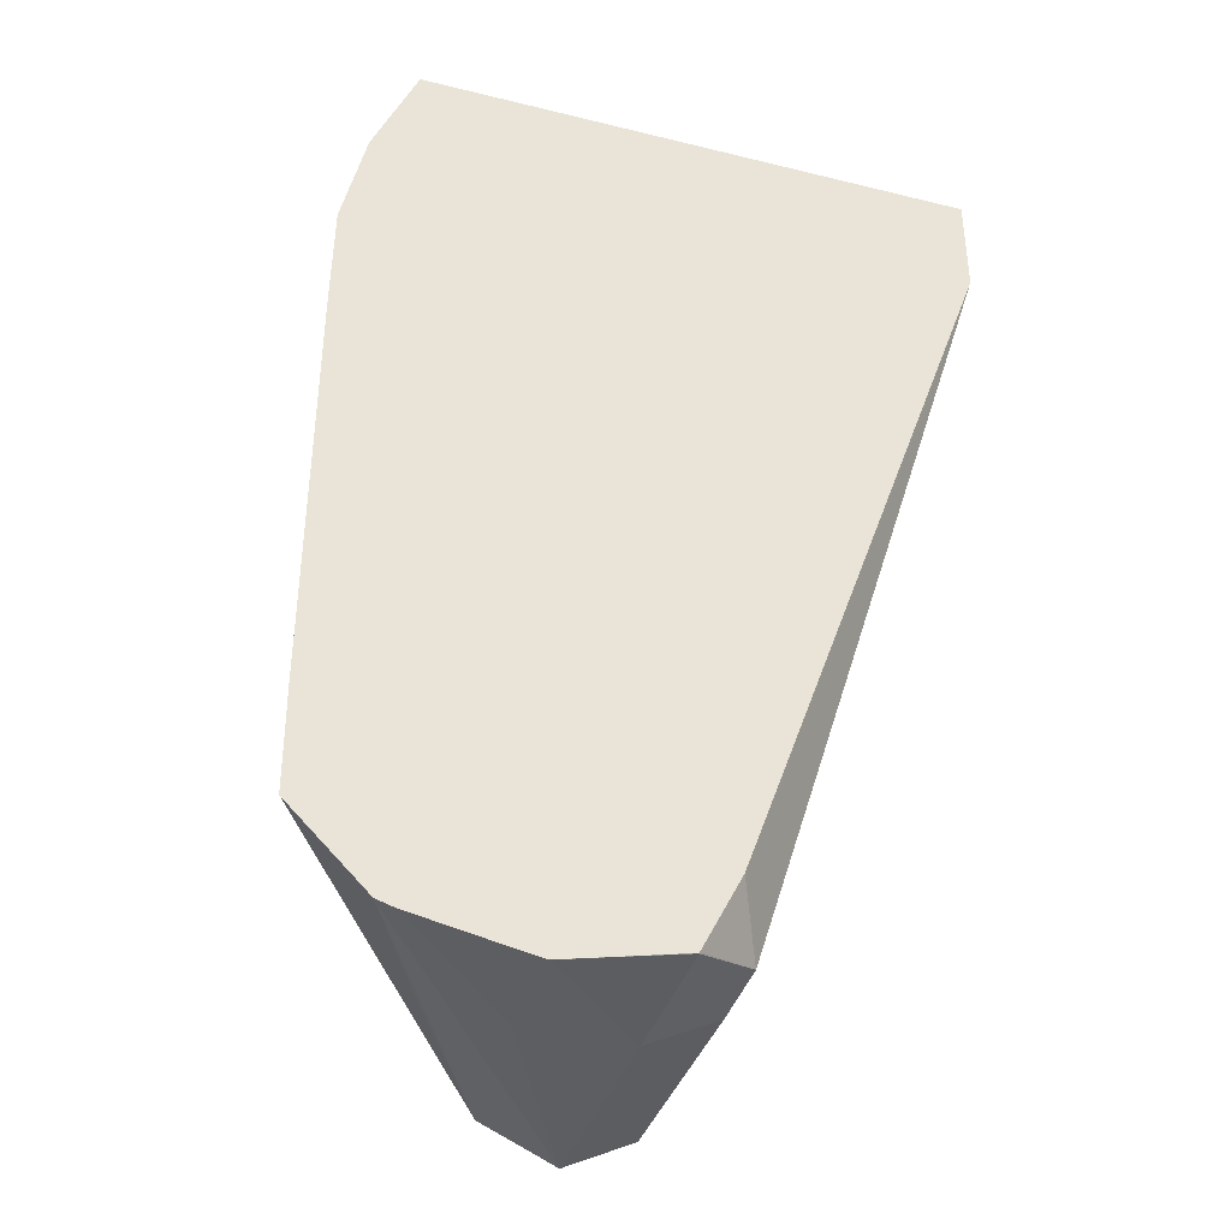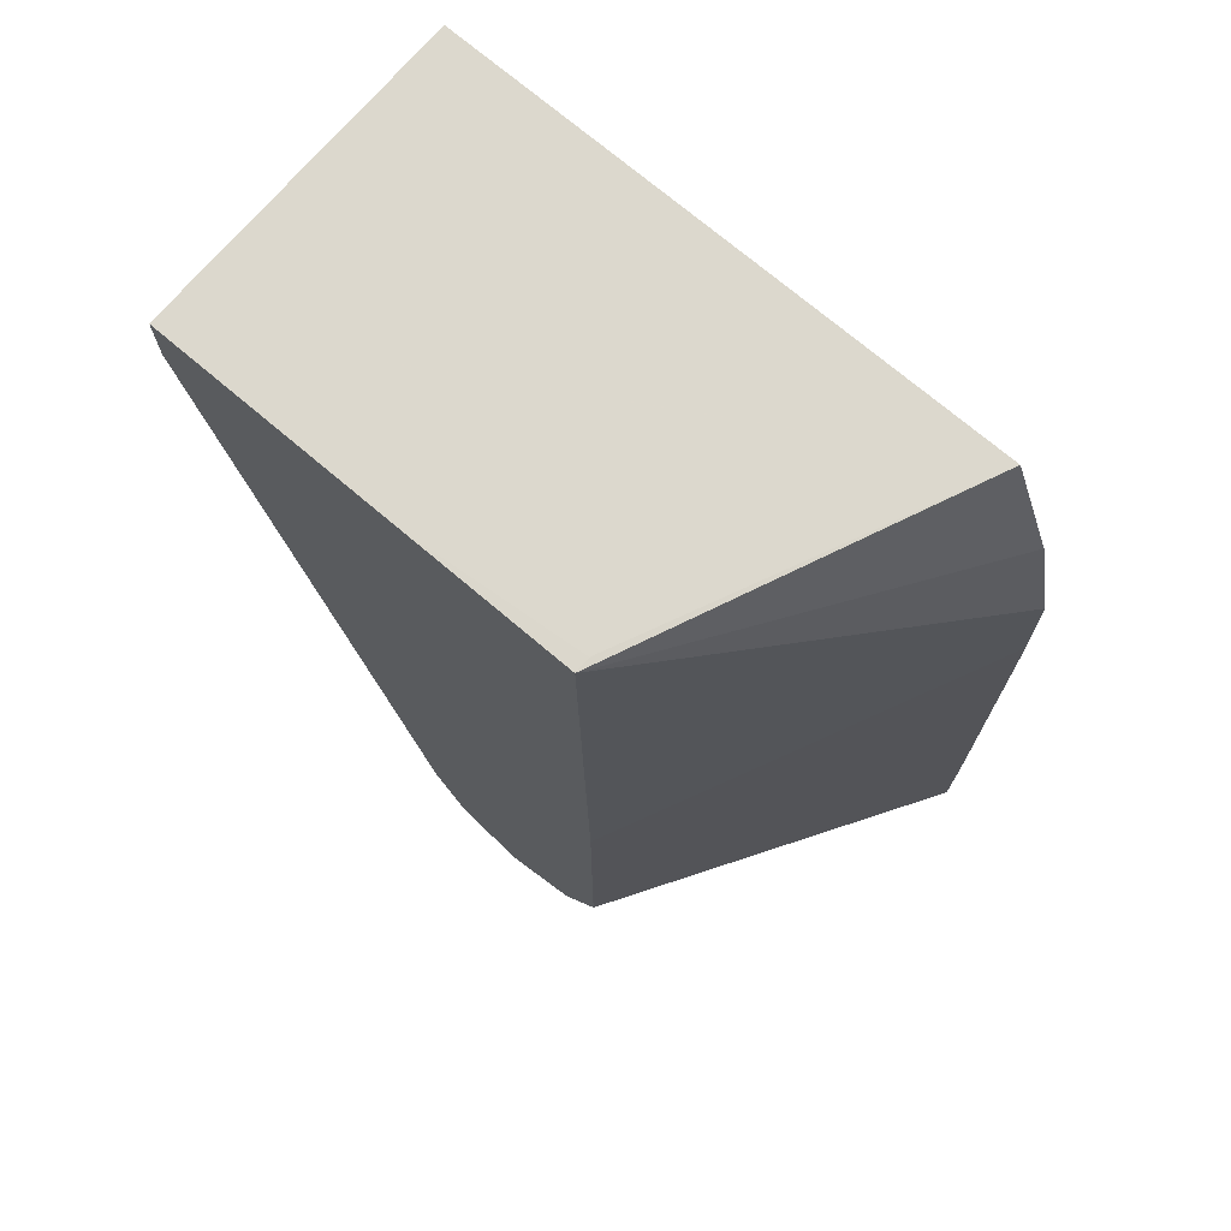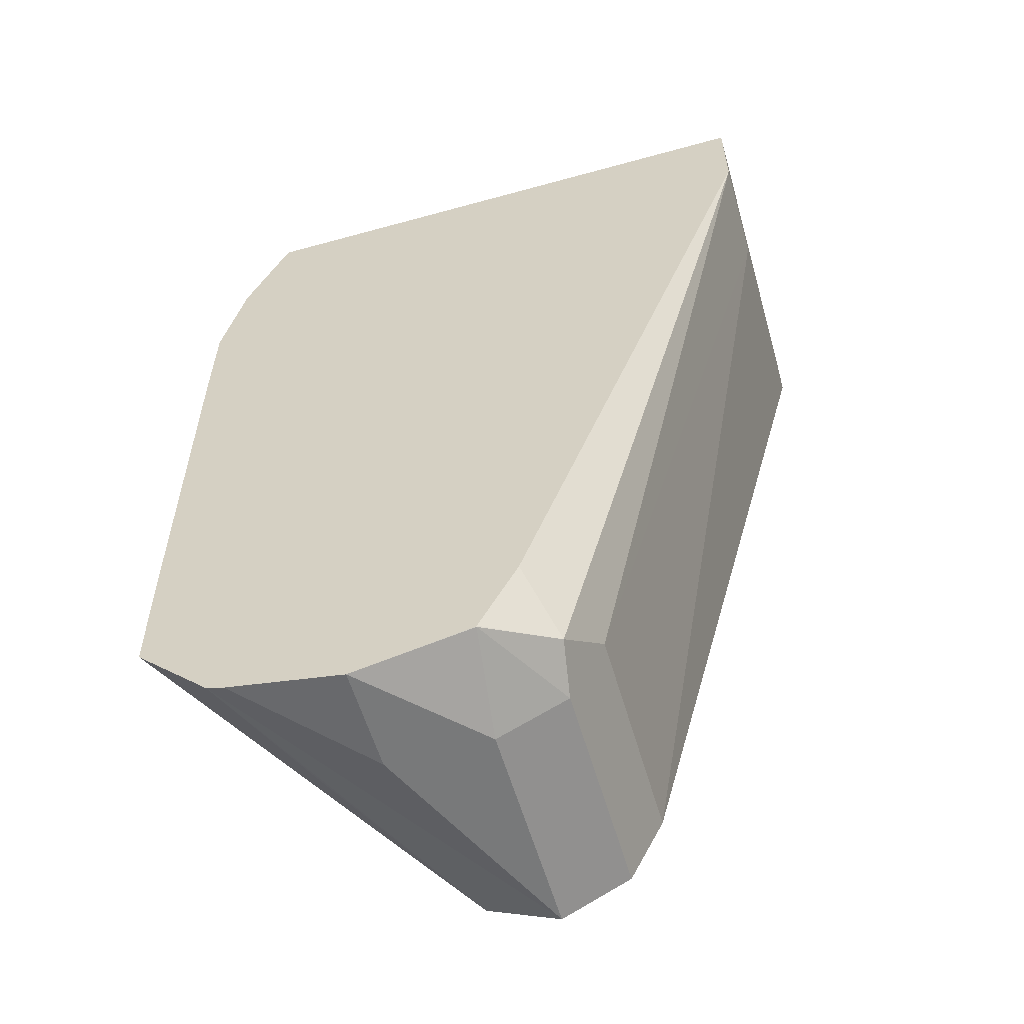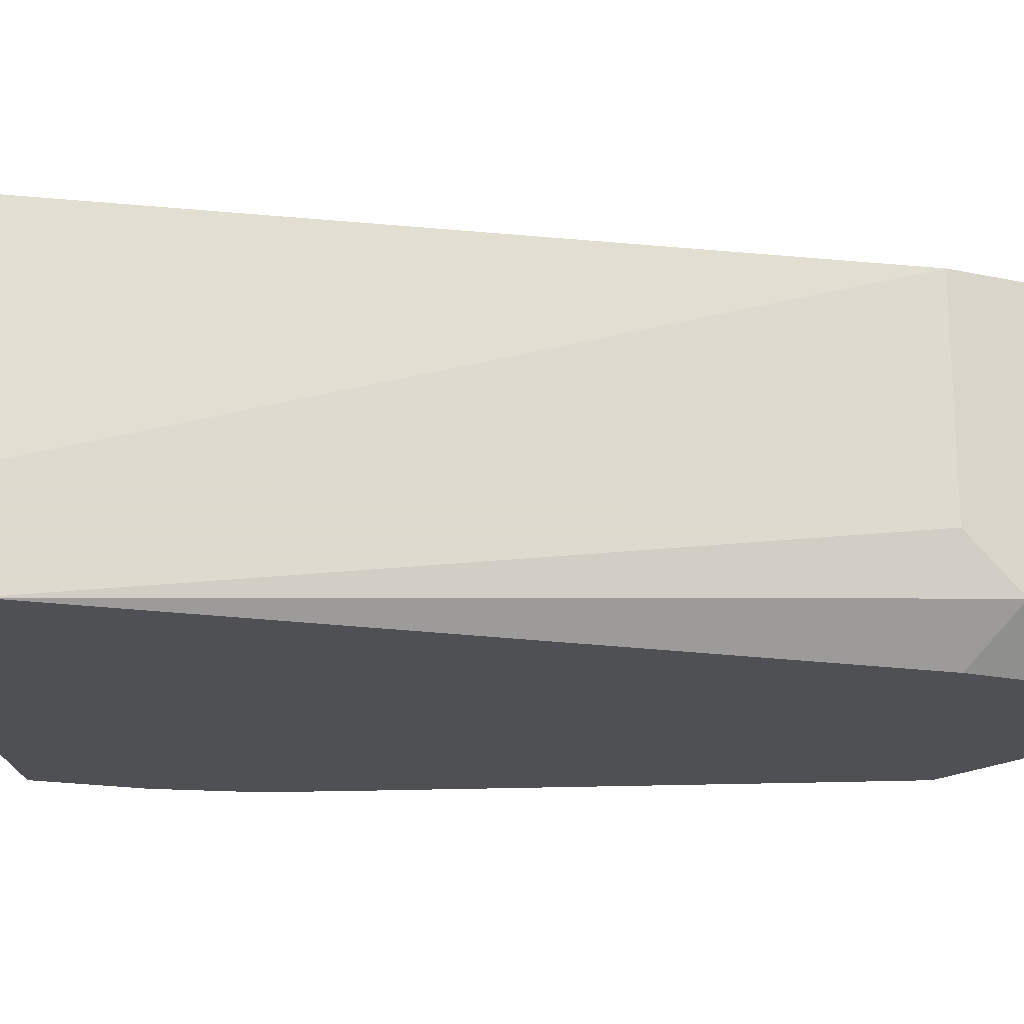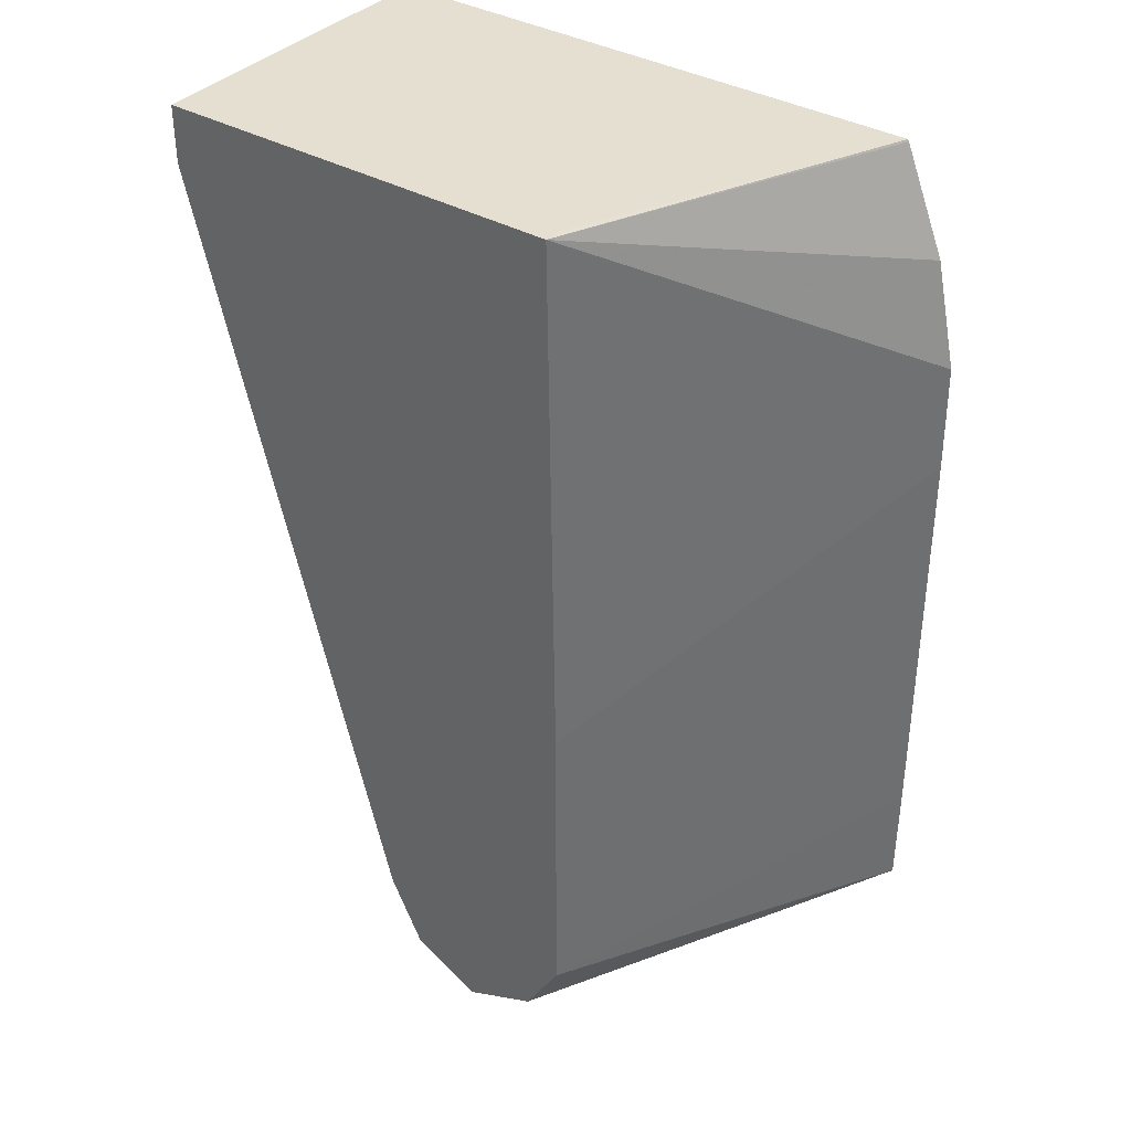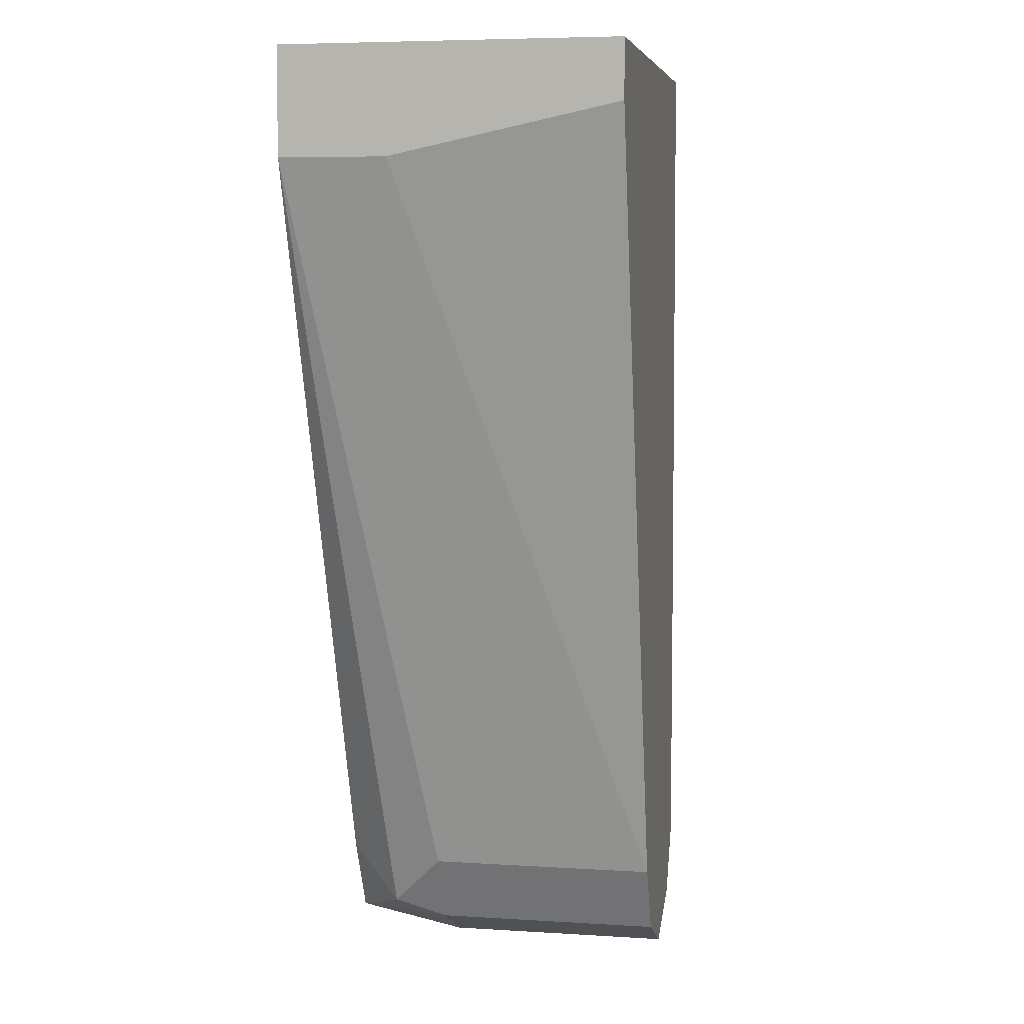
<metadata>
{"format":"obj","ext":"obj","renderer":"f3d","projection":"perspective","resolution":1024,"background":"white","views":[{"elev":-38.2,"azim":-17.3,"up":"+Z"},{"elev":72.4,"azim":-139.6,"up":"+Z"},{"elev":-57.7,"azim":16.0,"up":"+Z"},{"elev":-19.2,"azim":94.5,"up":"+Y"},{"elev":36.7,"azim":-143.5,"up":"+Z"},{"elev":5.9,"azim":100.9,"up":"+Z"}]}
</metadata>
<code>
v 0.4107 -0.1662 -0.2398
v 0.3294 -0.1662 -0.2398
v 0.4107 -0.2743 -0.2398
v 0.4107 -0.1662 -0.2586
v 0.2741 -0.1662 -0.2399
v 0.2741 -0.1713 -0.2398
v 0.227 -0.2743 -0.2398
v 0.4107 -0.2743 -0.274
v 0.4107 -0.2399 -0.2743
v 0.3427 -0.1662 -0.514
v 0.2053 -0.2743 -0.3084
v 0.2127 -0.2743 -0.2742
v 0.2266 -0.2743 -0.2405
v 0.2271 -0.2741 -0.2398
v 0.2716 -0.1662 -0.4138
v 0.4107 -0.2743 -0.2742
v 0.3255 -0.2743 -0.514
v 0.3427 -0.2399 -0.514
v 0.333 -0.1662 -0.5334
v 0.2049 -0.2743 -0.3433
v 0.2716 -0.1662 -0.5166
v 0.3341 -0.257 -0.5311
v 0.3128 -0.2743 -0.5394
v 0.3312 -0.2399 -0.5368
v 0.3312 -0.1662 -0.5368
v 0.2049 -0.2743 -0.4797
v 0.2839 -0.1662 -0.5373
v 0.2053 -0.2743 -0.5143
v 0.2052 -0.2743 -0.514
v 0.3127 -0.2741 -0.5397
v 0.3126 -0.2743 -0.5396
v 0.3084 -0.2399 -0.5483
v 0.3084 -0.1662 -0.5483
v 0.2302 -0.2743 -0.5389
v 0.2513 -0.2284 -0.5368
v 0.274 -0.2743 -0.5483
v 0.2741 -0.2399 -0.5483
v 0.2359 -0.2743 -0.5407
f 19 24 25
f 16 17 22
f 19 22 24
f 18 22 19
f 17 23 22
f 16 22 18
f 15 26 20
f 7 14 13
f 11 15 20
f 10 18 19
f 9 18 10
f 9 16 18
f 8 17 16
f 21 27 28
f 15 21 26
f 21 28 29
f 34 37 38
f 22 23 30
f 36 38 37
f 5 15 11
f 33 37 34
f 32 37 33
f 32 36 37
f 30 31 36
f 30 36 32
f 21 29 26
f 28 35 34
f 27 34 35
f 27 33 34
f 24 33 25
f 24 32 33
f 24 30 32
f 23 31 30
f 22 30 24
f 27 35 28
f 5 14 6
f 3 17 8
f 5 12 13
f 1 27 21
f 1 33 27
f 1 25 33
f 1 19 25
f 1 10 19
f 1 4 10
f 1 21 15
f 1 9 4
f 1 8 16
f 1 3 8
f 5 13 14
f 1 14 7
f 1 6 14
f 1 2 6
f 1 16 9
f 1 15 5
f 1 7 3
f 2 5 6
f 1 5 2
f 5 11 12
f 3 23 17
f 3 31 23
f 3 36 31
f 3 38 36
f 3 34 38
f 4 9 10
f 3 29 28
f 3 26 29
f 3 20 26
f 3 11 20
f 3 12 11
f 3 13 12
f 3 28 34
f 3 7 13

</code>
